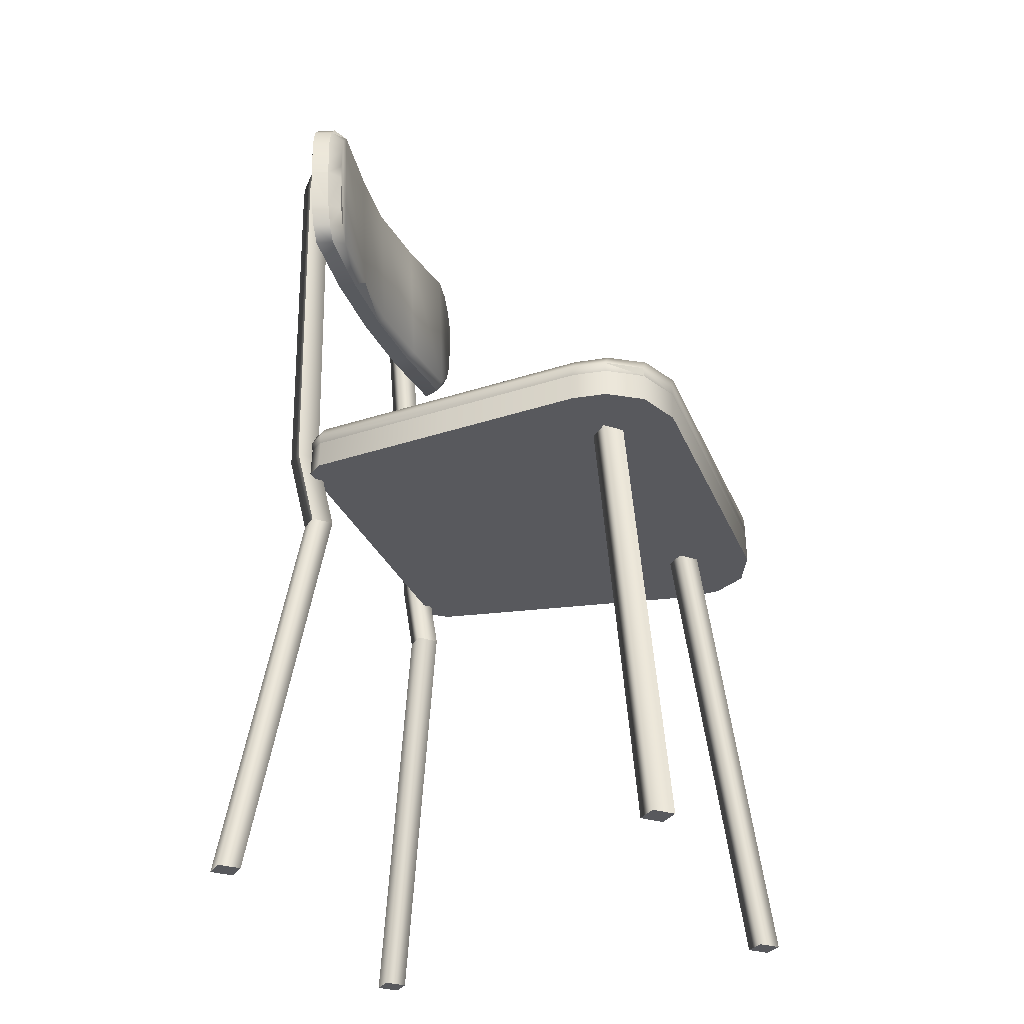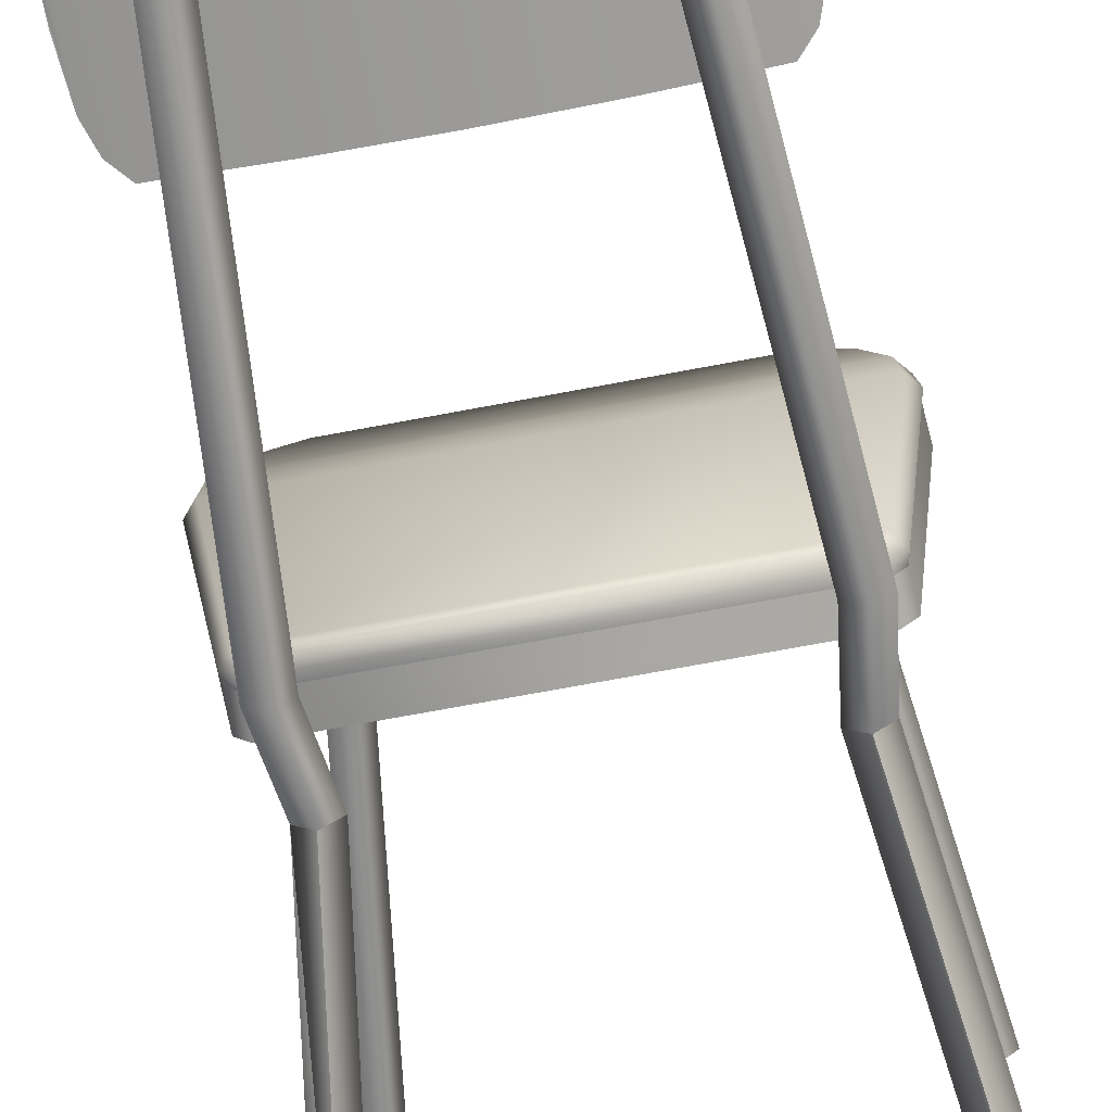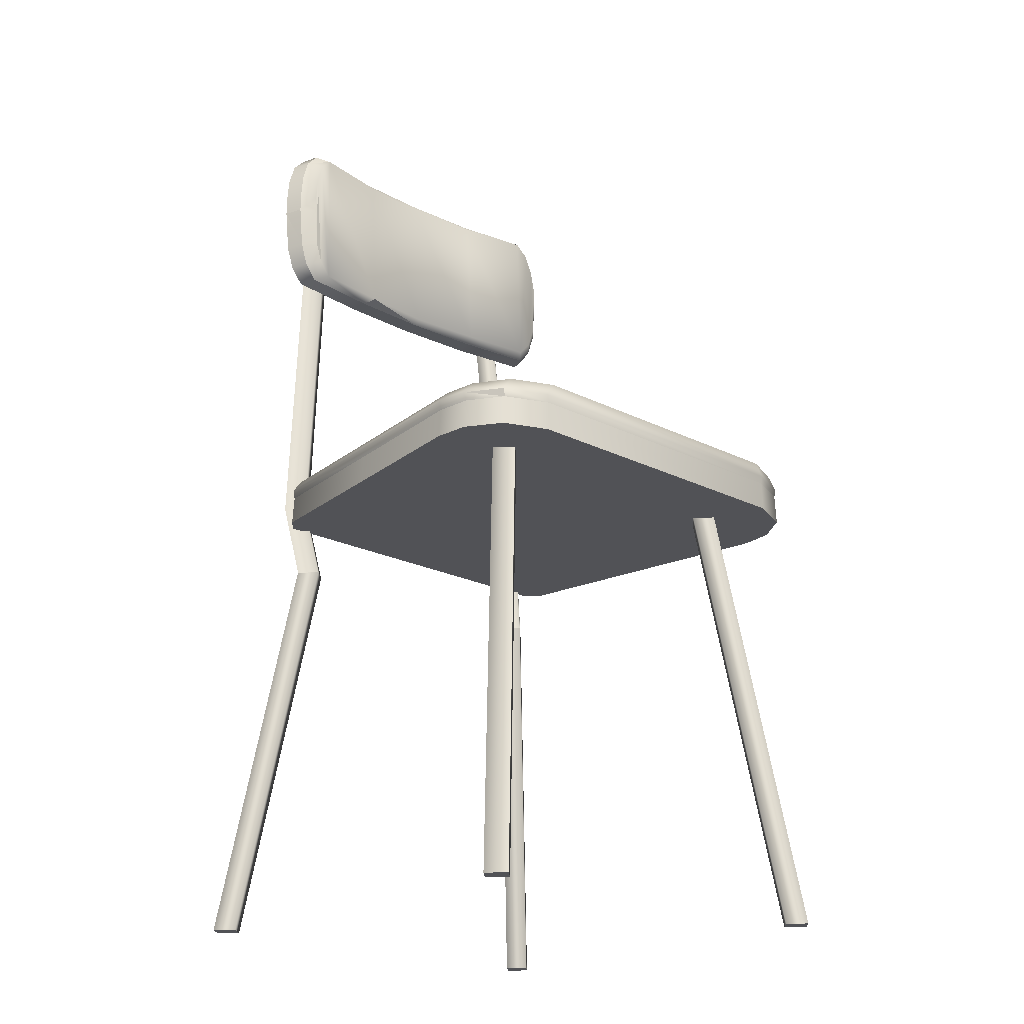
<metadata>
{"format":"obj","ext":"obj","renderer":"f3d","projection":"perspective","resolution":1024,"background":"white","views":[{"elev":-29.8,"azim":-70.5,"up":"+Y"},{"elev":-71.5,"azim":-169.4,"up":"+Z"},{"elev":-21.2,"azim":-42.1,"up":"+Y"}]}
</metadata>
<code>
g Model001_4_frame_1_0_0
v 0.2309 -0.4915 -0.2275
v 0.214 -0.4915 -0.2444
v 0.1697 -0.0754 -0.1716
v 0.1697 -0.0754 -0.1716
v 0.214 -0.4915 -0.2444
v 0.1528 -0.0754 -0.1885
v -0.1938 -0.02169 -0.173
v -0.2432 -0.02169 0.1542
v -0.2067 -0.02169 -0.157
v 0.1802 -0.02169 -0.173
v -0.2393 -0.02169 0.1901
v 0.1932 -0.02169 -0.157
v -0.2159 -0.02169 0.2257
v -0.1702 -0.02169 0.2444
v 0.1702 -0.02169 0.2444
v 0.2159 -0.02169 0.2257
v 0.2393 -0.02169 0.1901
v 0.2182 -0.02169 -0.001424
v 0.2432 -0.02169 0.1542
v 0.1242 0.4513 -0.1969
v 0.1134 0.4272 -0.2125
v 0.1303 0.4257 -0.1956
v 0.1095 0.4416 -0.2132
v 0.099 0.4521 -0.214
v 0.1075 0.468 -0.1983
v 0.08513 0.4559 -0.2143
v 0.08513 0.4741 -0.1987
v -0.007334 0.4559 -0.2185
v -0.007334 0.4741 -0.203
v -0.0998 0.4559 -0.2143
v -0.0998 0.4741 -0.1987
v -0.1142 0.4521 -0.214
v -0.1227 0.468 -0.1983
v -0.1247 0.4416 -0.2132
v -0.1394 0.4513 -0.1969
v -0.1455 0.4257 -0.1956
v -0.1286 0.4272 -0.2125
v -0.1454 -0.007 0.168
v -0.1667 -0.04265 0.1552
v -0.1623 -0.007 0.1511
v -0.2048 -0.4915 0.2239
v -0.2217 -0.4915 0.2069
v -0.1455 0.4287 -0.2293
v -0.1247 0.4416 -0.2132
v -0.1286 0.4272 -0.2125
v -0.1394 0.4487 -0.2307
v -0.1142 0.4521 -0.214
v -0.1227 0.4653 -0.232
v -0.0998 0.4559 -0.2143
v -0.0998 0.4715 -0.2325
v -0.007334 0.4559 -0.2185
v -0.007334 0.4715 -0.2367
v 0.08513 0.4559 -0.2143
v 0.08513 0.4715 -0.2325
v 0.099 0.4521 -0.214
v 0.1075 0.4653 -0.232
v 0.1095 0.4416 -0.2132
v 0.1242 0.4487 -0.2307
v 0.1303 0.4287 -0.2293
v 0.1134 0.4272 -0.2125
v -0.1541 0.4584 -0.2145
v -0.1625 0.4272 -0.2125
v -0.1311 0.4813 -0.2163
v -0.0998 0.4897 -0.2169
v -0.007334 0.4897 -0.2212
v 0.08513 0.4897 -0.2169
v 0.1159 0.4813 -0.2163
v 0.1389 0.4584 -0.2145
v 0.1473 0.4272 -0.2125
v 0.216 0.009132 -0.001424
v 0.2408 0.009132 0.1542
v 0.2182 -0.02169 -0.001424
v 0.2432 -0.02169 0.1542
v -0.2385 -0.4915 -0.2275
v -0.2216 -0.4915 -0.2106
v -0.1849 -0.0754 -0.1716
v -0.168 -0.0754 -0.1546
v -0.2047 -0.4915 -0.2275
v -0.2216 -0.4915 -0.2444
v -0.1511 -0.0754 -0.1716
v -0.168 -0.0754 -0.1885
v -0.2216 -0.4915 -0.2444
v -0.168 -0.0754 -0.1885
v 0.2321 -0.4915 0.2239
v 0.2152 -0.4915 0.2408
v 0.2152 -0.4915 0.2069
v 0.1982 -0.4915 0.2239
v -0.2216 -0.4915 -0.2444
v -0.2047 -0.4915 -0.2275
v -0.2385 -0.4915 -0.2275
v -0.2216 -0.4915 -0.2106
v 0.2152 -0.4915 0.2408
v 0.2321 -0.4915 0.2239
v 0.1474 -0.007 0.1849
v 0.1644 -0.007 0.168
v -0.2217 -0.4915 0.2408
v -0.1623 -0.007 0.1849
v -0.2048 -0.4915 0.2239
v -0.2217 -0.4915 0.2408
v -0.2217 -0.4915 0.2069
v -0.2386 -0.4915 0.2239
v 0.1971 -0.4915 -0.2275
v 0.214 -0.4915 -0.2106
v 0.1359 -0.0754 -0.1716
v 0.1528 -0.0754 -0.1546
v 0.214 -0.4915 -0.2444
v 0.1528 -0.0754 -0.1885
v 0.2309 -0.4915 -0.2275
v 0.214 -0.4915 -0.2106
v 0.214 -0.4915 -0.2444
v 0.1971 -0.4915 -0.2275
v 0.1982 -0.4915 0.2239
v 0.1305 -0.007 0.168
v 0.2152 -0.4915 0.2069
v 0.1474 -0.007 0.1511
v 0.1697 -0.0754 -0.1716
v 0.2321 -0.4915 0.2239
v 0.1644 -0.007 0.168
v -0.2386 -0.4915 0.2239
v -0.2217 -0.4915 0.2408
v -0.1793 -0.007 0.168
v -0.1623 -0.007 0.1849
v 0.2393 -0.02169 0.1901
v 0.2369 0.009132 0.1901
v 0.2137 0.009132 0.2257
v 0.2159 -0.02169 0.2257
v 0.1702 -0.02169 0.2444
v 0.1685 0.009132 0.2444
v -0.1686 0.009132 0.2444
v -0.1702 -0.02169 0.2444
v -0.2159 -0.02169 0.2257
v -0.2138 0.009132 0.2257
v -0.2369 0.009132 0.1901
v -0.2393 -0.02169 0.1901
v -0.2432 -0.02169 0.1542
v -0.2408 0.009132 0.1542
v -0.2227 0.009132 -0.001424
v -0.2249 -0.02169 -0.001424
v 0.1958 0.3522 -0.1837
v 0.1998 0.4199 -0.1849
v 0.1998 0.4005 -0.1849
v 0.1958 0.4494 -0.1874
v 0.1874 0.4741 -0.1897
v 0.1874 0.3273 -0.1841
v 0.1725 0.4901 -0.1925
v 0.1725 0.311 -0.1856
v 0.08268 0.4895 -0.2019
v 0.08268 0.3103 -0.195
v -0.008337 0.4892 -0.205
v -0.008337 0.3101 -0.1981
v -0.09935 0.4895 -0.2019
v -0.09935 0.3103 -0.195
v -0.1892 0.4901 -0.1925
v -0.1892 0.311 -0.1856
v -0.204 0.4741 -0.1897
v -0.204 0.3273 -0.1841
v -0.2125 0.4494 -0.1874
v -0.2125 0.3522 -0.1837
v -0.2165 0.4005 -0.1849
v -0.2165 0.4199 -0.1849
v -0.09579 0.3117 -0.176
v -0.008337 0.3101 -0.1981
v -0.008337 0.3115 -0.179
v -0.09935 0.3103 -0.195
v -0.1821 0.3123 -0.167
v -0.1892 0.311 -0.1856
v -0.204 0.3273 -0.1841
v -0.1964 0.3286 -0.1655
v -0.2125 0.3522 -0.1837
v -0.2045 0.3535 -0.1652
v -0.2165 0.4005 -0.1849
v -0.2083 0.4018 -0.1665
v -0.2165 0.4005 -0.1849
v -0.2083 0.4212 -0.1665
v -0.2083 0.4018 -0.1665
v -0.2165 0.4199 -0.1849
v -0.2125 0.4494 -0.1874
v -0.2045 0.4508 -0.169
v -0.204 0.4741 -0.1897
v -0.1964 0.4755 -0.1712
v -0.1892 0.4901 -0.1925
v -0.1821 0.4915 -0.1739
v -0.09579 0.4908 -0.1829
v -0.09935 0.4895 -0.2019
v -0.008337 0.4906 -0.1859
v -0.008337 0.4892 -0.205
v 0.07912 0.4908 -0.1829
v -0.008337 0.4892 -0.205
v -0.008337 0.4906 -0.1859
v 0.08268 0.4895 -0.2019
v -0.1625 0.4272 -0.2125
v -0.1541 0.4584 -0.2145
v -0.1311 0.4813 -0.2163
v -0.0998 0.4897 -0.2169
v -0.007334 0.4897 -0.2212
v 0.08513 0.4897 -0.2169
v 0.1159 0.4813 -0.2163
v 0.1389 0.4584 -0.2145
v 0.1473 0.4272 -0.2125
v 0.2182 -0.02169 -0.001424
v 0.1932 -0.02169 -0.157
v 0.216 0.009132 -0.001424
v 0.1912 0.009132 -0.157
v 0.1784 0.009132 -0.173
v 0.1802 -0.02169 -0.173
v -0.1938 -0.02169 -0.173
v -0.1919 0.009132 -0.173
v -0.2047 0.009132 -0.157
v -0.2067 -0.02169 -0.157
v -0.2249 -0.02169 -0.001424
v -0.2227 0.009132 -0.001424
v -0.1286 0.4272 -0.2125
v -0.1455 0.4257 -0.1956
v -0.1614 0.006924 -0.1888
v -0.1783 0.006924 -0.1719
v -0.1511 -0.0754 -0.1716
v -0.168 -0.0754 -0.1546
v 0.1303 0.4287 -0.2293
v 0.1473 0.4272 -0.2125
v 0.1631 0.006924 -0.2057
v 0.1801 0.006924 -0.1888
v 0.1528 -0.0754 -0.1885
v 0.1697 -0.0754 -0.1716
v -0.1625 0.4272 -0.2125
v -0.1953 0.006924 -0.1888
v -0.1849 -0.0754 -0.1716
v -0.1455 0.4287 -0.2293
v -0.1783 0.006924 -0.2057
v -0.168 -0.0754 -0.1885
v -0.1625 0.4272 -0.2125
v -0.1953 0.006924 -0.1888
v -0.1849 -0.0754 -0.1716
v 0.1303 0.4257 -0.1956
v 0.1134 0.4272 -0.2125
v 0.1631 0.006924 -0.1719
v 0.1462 0.006924 -0.1888
v 0.1528 -0.0754 -0.1546
v 0.1359 -0.0754 -0.1716
v 0.1473 0.4272 -0.2125
v 0.1801 0.006924 -0.1888
v 0.1697 -0.0754 -0.1716
v -0.008337 0.3101 -0.1981
v 0.08268 0.3103 -0.195
v -0.008337 0.3115 -0.179
v 0.07912 0.3117 -0.176
v 0.1725 0.311 -0.1856
v 0.1655 0.3123 -0.167
v 0.1797 0.3286 -0.1655
v 0.1874 0.3273 -0.1841
v 0.1878 0.3535 -0.1652
v 0.1958 0.3522 -0.1837
v 0.1916 0.4018 -0.1665
v 0.1998 0.4005 -0.1849
v 0.1998 0.4199 -0.1849
v 0.1916 0.4212 -0.1665
v 0.1878 0.4508 -0.169
v 0.1958 0.4494 -0.1874
v 0.1797 0.4755 -0.1712
v 0.1874 0.4741 -0.1897
v 0.1655 0.4915 -0.1739
v 0.1725 0.4901 -0.1925
v -0.2249 -0.02169 -0.001424
f -260 -262 -261
f -257 -259 -258
f -254 -256 -255
f -256 -253 -255
f -252 -255 -253
f -251 -252 -253
f -252 -251 -250
f -249 -250 -251
f -248 -249 -251
f -247 -248 -251
f -246 -247 -251
f -246 -251 -245
f -244 -246 -245
f -241 -243 -242
f -243 -240 -242
f -239 -240 -243
f -238 -239 -243
f -237 -239 -238
f -236 -237 -238
f -235 -237 -236
f -234 -235 -236
f -235 -234 -233
f -234 -232 -233
f -233 -232 -231
f -232 -230 -231
f -231 -230 -229
f -230 -228 -229
f -228 -227 -229
f -227 -226 -229
f -223 -225 -224
f -225 -222 -224
f -222 -221 -224
f -218 -220 -219
f -220 -217 -219
f -216 -219 -217
f -215 -216 -217
f -214 -216 -215
f -213 -214 -215
f -212 -214 -213
f -211 -212 -213
f -212 -211 -210
f -211 -209 -210
f -210 -209 -208
f -209 -207 -208
f -208 -207 -206
f -207 -205 -206
f -205 -204 -206
f -204 -203 -206
f -201 -202 -220
f -202 -217 -220
f -215 -217 -202
f -200 -215 -202
f -213 -215 -200
f -199 -213 -200
f -211 -213 -199
f -198 -211 -199
f -211 -198 -209
f -198 -197 -209
f -209 -197 -207
f -197 -196 -207
f -207 -196 -205
f -196 -195 -205
f -195 -194 -205
f -194 -204 -205
f -191 -193 -192
f -190 -191 -192
f -187 -189 -188
f -186 -187 -188
f -183 -185 -184
f -182 -183 -184
f -180 -181 -189
f -187 -180 -189
f -177 -179 -178
f -176 -177 -178
f -173 -175 -174
f -172 -173 -174
f -169 -171 -170
f -168 -169 -170
f -166 -167 -222
f -225 -166 -222
f -163 -165 -164
f -162 -163 -164
f -159 -161 -160
f -158 -159 -160
f -156 -157 -161
f -159 -156 -161
f -153 -155 -154
f -152 -153 -154
f -150 -151 -171
f -169 -150 -171
f -148 -149 -151
f -150 -148 -151
f -158 -160 -262
f -147 -158 -262
f -145 -146 -149
f -148 -145 -149
f -142 -144 -143
f -141 -142 -143
f -140 -190 -192
f -139 -140 -192
f -139 -138 -140
f -138 -137 -140
f -137 -138 -136
f -138 -135 -136
f -135 -134 -136
f -134 -133 -136
f -132 -133 -134
f -131 -132 -134
f -131 -130 -132
f -130 -129 -132
f -129 -130 -128
f -130 -127 -128
f -127 -126 -128
f -126 -125 -128
f -122 -124 -123
f -121 -123 -124
f -121 -124 -120
f -124 -119 -120
f -120 -119 -118
f -119 -117 -118
f -118 -117 -116
f -117 -115 -116
f -116 -115 -114
f -115 -113 -114
f -114 -113 -112
f -113 -111 -112
f -112 -111 -110
f -111 -109 -110
f -108 -110 -109
f -107 -108 -109
f -106 -108 -107
f -105 -106 -107
f -105 -104 -106
f -103 -106 -104
f -100 -102 -101
f -102 -99 -101
f -102 -98 -99
f -98 -97 -99
f -96 -97 -98
f -95 -96 -98
f -94 -96 -95
f -93 -94 -95
f -94 -93 -92
f -93 -91 -90
f -88 -89 -92
f -89 -87 -92
f -86 -87 -89
f -85 -86 -89
f -86 -85 -84
f -85 -83 -84
f -84 -83 -82
f -83 -81 -82
f -81 -80 -82
f -80 -79 -82
f -80 -78 -79
f -78 -77 -79
f -74 -76 -75
f -76 -73 -75
f -227 -228 -72
f -228 -71 -72
f -70 -71 -228
f -230 -70 -228
f -69 -70 -230
f -232 -69 -230
f -68 -69 -232
f -234 -68 -232
f -68 -234 -67
f -234 -236 -67
f -67 -236 -66
f -236 -238 -66
f -66 -238 -65
f -238 -243 -65
f -243 -241 -65
f -241 -64 -65
f -61 -63 -62
f -60 -61 -62
f -59 -60 -62
f -58 -59 -62
f -59 -58 -57
f -56 -59 -57
f -55 -56 -57
f -54 -55 -57
f -54 -53 -55
f -53 -52 -55
f -224 -221 -144
f -223 -224 -144
f -142 -223 -144
f -186 -188 -185
f -183 -186 -185
f -49 -51 -50
f -48 -49 -50
f -47 -49 -48
f -46 -47 -48
f -43 -45 -44
f -42 -43 -44
f -41 -43 -42
f -40 -41 -42
f -48 -50 -39
f -38 -48 -39
f -46 -48 -38
f -37 -46 -38
f -35 -36 -51
f -49 -35 -51
f -34 -35 -49
f -47 -34 -49
f -32 -33 -36
f -35 -32 -36
f -31 -32 -35
f -34 -31 -35
f -28 -30 -29
f -27 -28 -29
f -26 -28 -27
f -25 -26 -27
f -27 -29 -45
f -43 -27 -45
f -25 -27 -43
f -41 -25 -43
f -23 -24 -30
f -28 -23 -30
f -22 -23 -28
f -26 -22 -28
f -19 -21 -20
f -18 -19 -20
f -18 -20 -17
f -16 -18 -17
f -15 -16 -17
f -14 -15 -17
f -13 -15 -14
f -12 -13 -14
f -13 -12 -11
f -12 -10 -11
f -11 -10 -9
f -8 -11 -9
f -7 -8 -9
f -6 -7 -9
f -7 -6 -5
f -6 -4 -5
f -5 -4 -3
f -4 -2 -3
f -3 -2 -73
f -76 -3 -73
f -1 -254 -255
g Model001_4_padding_1_0_0
v 0.1838 0.03172 -0.157
v 0.1715 0.03172 -0.173
v -0.1969 0.03172 -0.157
v -0.2316 0.03172 0.1542
v 0.2314 0.03172 0.1542
v 0.1932 0.01803 -0.157
v 0.2432 0.01803 0.1542
v 0.1802 0.01803 -0.173
v -0.1938 0.01803 -0.173
v -0.1846 0.03172 -0.173
v -0.2067 0.01803 -0.157
v -0.2432 0.01803 0.1542
v -0.2393 0.01803 0.1901
v -0.2279 0.03172 0.1901
v 0.2277 0.03172 0.1901
v 0.2393 0.01803 0.1901
v 0.2408 0.009132 0.1542
v 0.2369 0.009132 0.1901
v 0.2159 0.01803 0.2257
v 0.2137 0.009132 0.2257
v 0.1702 0.01803 0.2444
v 0.1685 0.009132 0.2444
v -0.1702 0.01803 0.2444
v -0.1686 0.009132 0.2444
v -0.2159 0.01803 0.2257
v -0.2138 0.009132 0.2257
v -0.2393 0.01803 0.1901
v -0.2138 0.009132 0.2257
v -0.2159 0.01803 0.2257
v -0.2369 0.009132 0.1901
v -0.2408 0.009132 0.1542
v -0.2227 0.009132 -0.001424
v -0.2047 0.009132 -0.157
v -0.1919 0.009132 -0.173
v 0.1784 0.009132 -0.173
v 0.1912 0.009132 -0.157
v 0.216 0.009132 -0.001424
v -0.2056 0.03172 0.2257
v -0.1622 0.03172 0.2444
v 0.162 0.03172 0.2444
v 0.2054 0.03172 0.2257
v -0.1926 0.42 -0.1563
v -0.1926 0.4018 -0.1562
v -0.189 0.3566 -0.1551
v -0.189 0.4476 -0.1586
v -0.189 0.3566 -0.1551
v -0.1814 0.3333 -0.1554
v -0.189 0.4476 -0.1586
v -0.1814 0.4708 -0.1606
v -0.1814 0.3333 -0.1554
v -0.1814 0.3333 -0.1554
v -0.1681 0.318 -0.1568
v -0.1681 0.4858 -0.1632
v -0.08721 0.3174 -0.1652
v -0.08925 0.4826 -0.1737
v -0.008 0.3172 -0.172
v -0.01155 0.4824 -0.1807
v 0.07661 0.3174 -0.1652
v 0.07456 0.4826 -0.1737
v 0.1575 0.318 -0.1568
v 0.1575 0.4858 -0.1632
v 0.1708 0.4708 -0.1606
v 0.1708 0.3333 -0.1554
v 0.1784 0.4476 -0.1586
v 0.1784 0.3566 -0.1551
v 0.182 0.42 -0.1563
v 0.1878 0.4508 -0.169
v 0.1916 0.4212 -0.1665
v 0.182 0.4018 -0.1562
v 0.1916 0.4018 -0.1665
v 0.1878 0.3535 -0.1652
v 0.1797 0.3286 -0.1655
v 0.1655 0.3123 -0.167
v 0.07912 0.3117 -0.176
v -0.008337 0.3115 -0.179
v -0.09579 0.3117 -0.176
v -0.08721 0.3174 -0.1652
v -0.09579 0.3117 -0.176
v -0.1821 0.3123 -0.167
v -0.09579 0.3117 -0.176
v -0.1814 0.3333 -0.1554
v -0.1964 0.3286 -0.1655
v -0.1814 0.3333 -0.1554
v -0.1814 0.3333 -0.1554
v -0.2045 0.3535 -0.1652
v -0.2083 0.4018 -0.1665
v -0.2083 0.4212 -0.1665
v -0.2045 0.4508 -0.169
v -0.1964 0.4755 -0.1712
v -0.1821 0.4915 -0.1739
v -0.1681 0.4858 -0.1632
v -0.1821 0.4915 -0.1739
v -0.09579 0.4908 -0.1829
v -0.1821 0.4915 -0.1739
v -0.008337 0.4906 -0.1859
v 0.07912 0.4908 -0.1829
v 0.1655 0.4915 -0.1739
v 0.1575 0.4858 -0.1632
v 0.1655 0.4915 -0.1739
v 0.1797 0.4755 -0.1712
v 0.1655 0.4915 -0.1739
f -99 -101 -100
f -99 -98 -101
f -98 -97 -101
f -95 -96 -97
f -96 -101 -97
f -96 -94 -101
f -94 -100 -101
f -94 -93 -100
f -93 -92 -100
f -93 -91 -92
f -91 -99 -92
f -91 -90 -99
f -90 -98 -99
f -90 -89 -98
f -89 -88 -98
f -97 -98 -88
f -87 -97 -88
f -95 -97 -87
f -86 -95 -87
f -95 -86 -85
f -86 -84 -85
f -86 -83 -84
f -83 -82 -84
f -83 -81 -82
f -81 -80 -82
f -81 -79 -80
f -79 -78 -80
f -79 -77 -78
f -77 -76 -78
f -73 -75 -74
f -89 -72 -76
f -89 -90 -72
f -90 -71 -72
f -90 -91 -71
f -70 -71 -91
f -69 -70 -91
f -91 -93 -69
f -93 -68 -69
f -93 -94 -68
f -94 -67 -68
f -94 -96 -67
f -96 -66 -67
f -96 -95 -66
f -65 -66 -95
f -85 -65 -95
f -77 -79 -64
f -79 -63 -64
f -79 -81 -63
f -81 -62 -63
f -81 -83 -62
f -83 -61 -62
f -83 -86 -61
f -86 -87 -61
f -61 -87 -64
f -87 -88 -64
f -77 -64 -88
f -89 -77 -88
f -62 -61 -63
f -61 -64 -63
f -58 -60 -59
f -58 -57 -60
f -54 -56 -55
f -52 -53 -57
f -53 -51 -50
f -50 -49 -53
f -49 -50 -48
f -47 -49 -48
f -47 -48 -46
f -45 -47 -46
f -45 -46 -44
f -43 -45 -44
f -43 -44 -42
f -41 -43 -42
f -42 -40 -41
f -40 -42 -39
f -39 -38 -40
f -38 -39 -37
f -37 -36 -38
f -38 -36 -35
f -36 -34 -35
f -36 -33 -34
f -33 -32 -34
f -33 -37 -32
f -37 -31 -32
f -37 -39 -31
f -39 -30 -31
f -39 -42 -30
f -42 -29 -30
f -42 -44 -29
f -44 -28 -29
f -44 -46 -28
f -46 -27 -28
f -46 -48 -27
f -25 -26 -27
f -48 -50 -24
f -50 -23 -22
f -50 -21 -23
f -19 -20 -23
f -18 -58 -20
f -58 -17 -20
f -58 -59 -17
f -59 -16 -17
f -59 -60 -16
f -60 -15 -16
f -60 -57 -15
f -57 -14 -15
f -57 -53 -14
f -53 -13 -14
f -53 -49 -13
f -11 -12 -13
f -49 -47 -10
f -47 -9 -8
f -47 -45 -9
f -45 -7 -9
f -45 -43 -7
f -43 -6 -7
f -43 -41 -6
f -4 -5 -6
f -41 -40 -3
f -40 -2 -1
f -40 -38 -2
f -38 -35 -2
f -36 -37 -33
f -92 -99 -100

</code>
